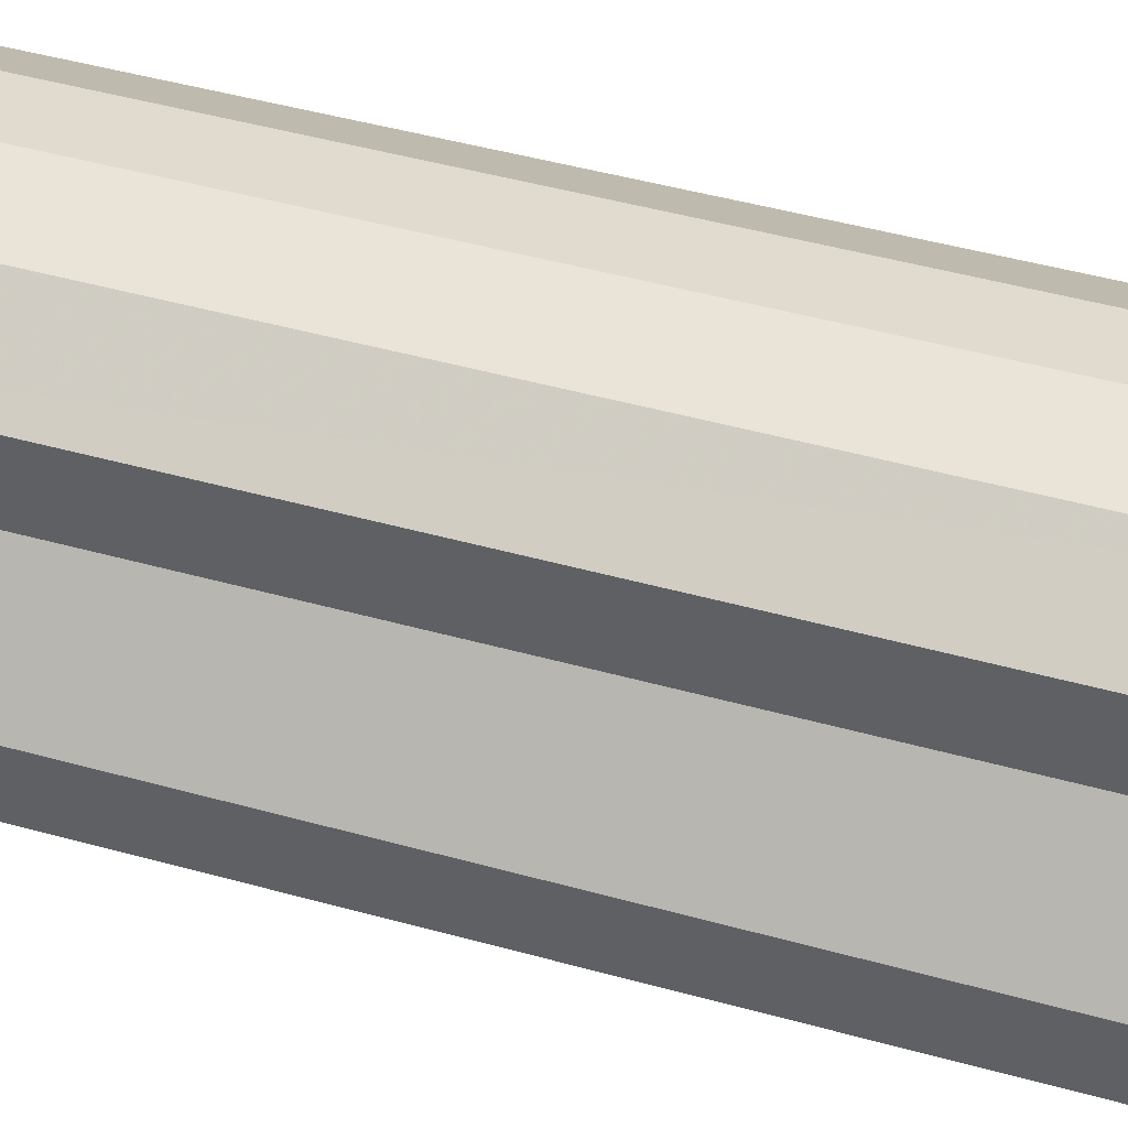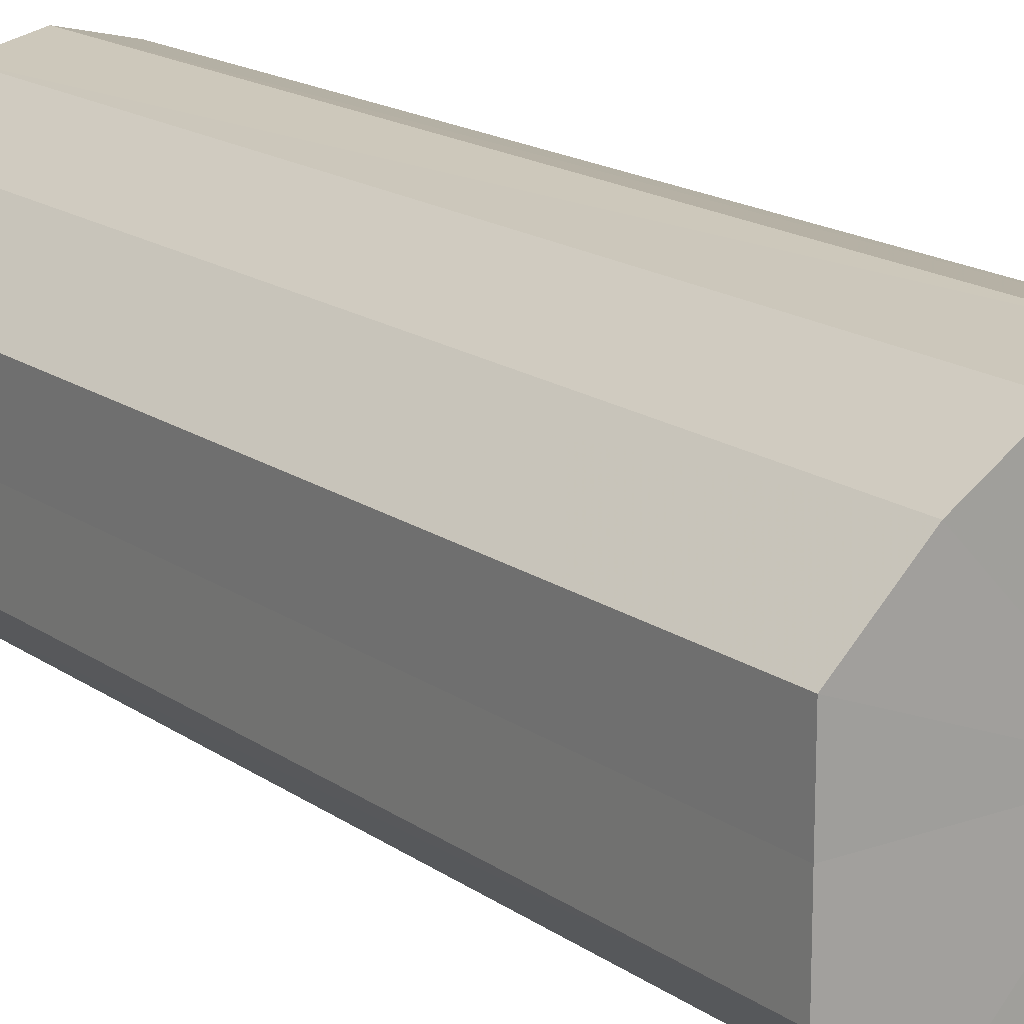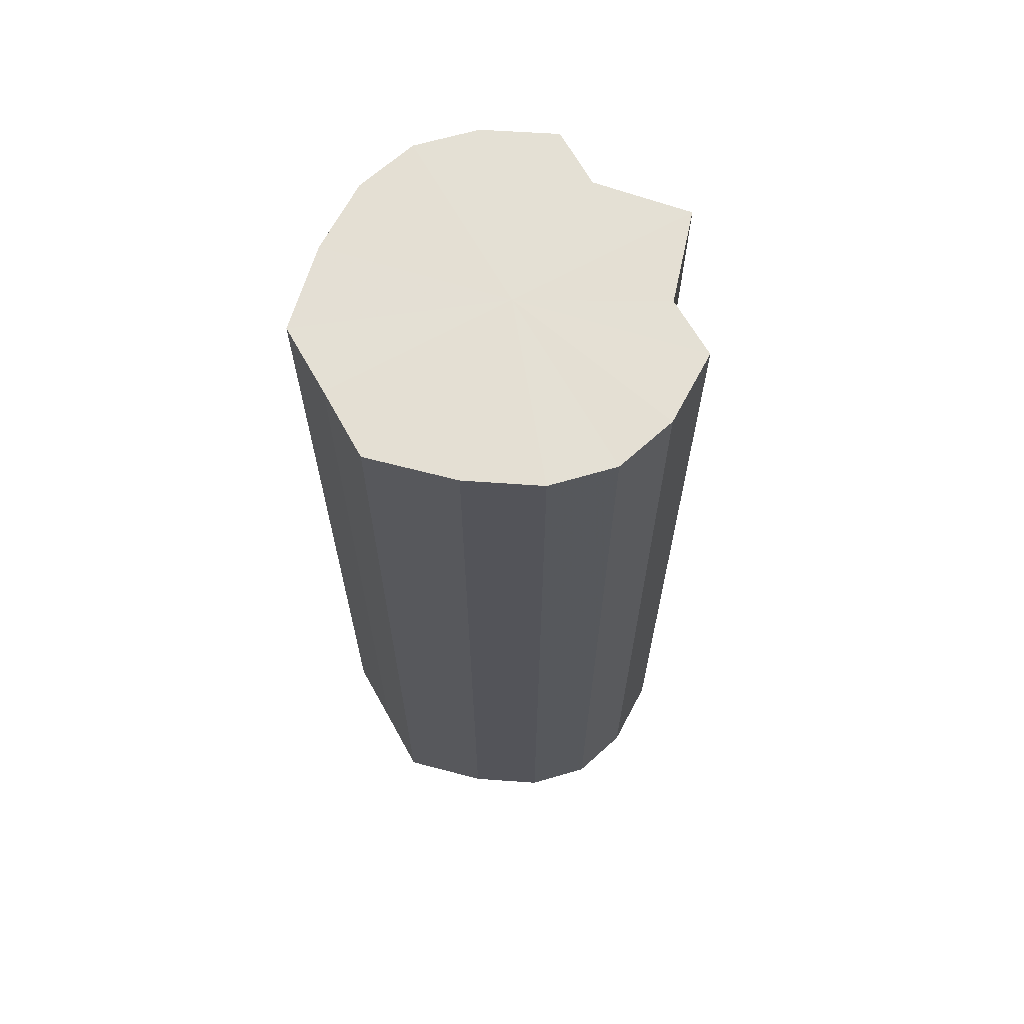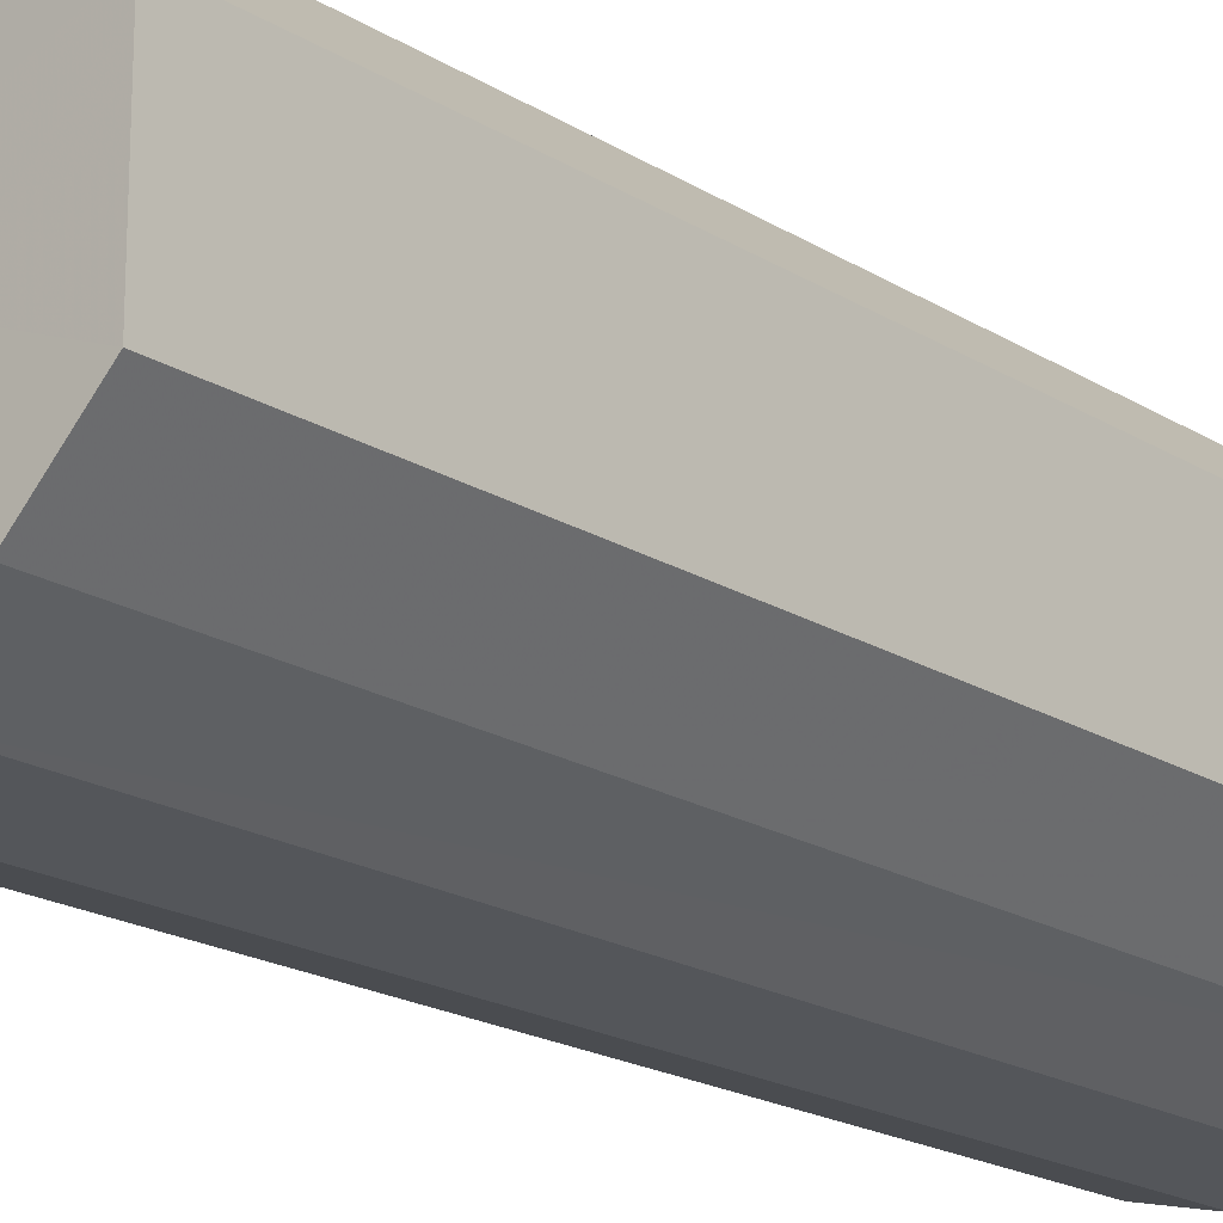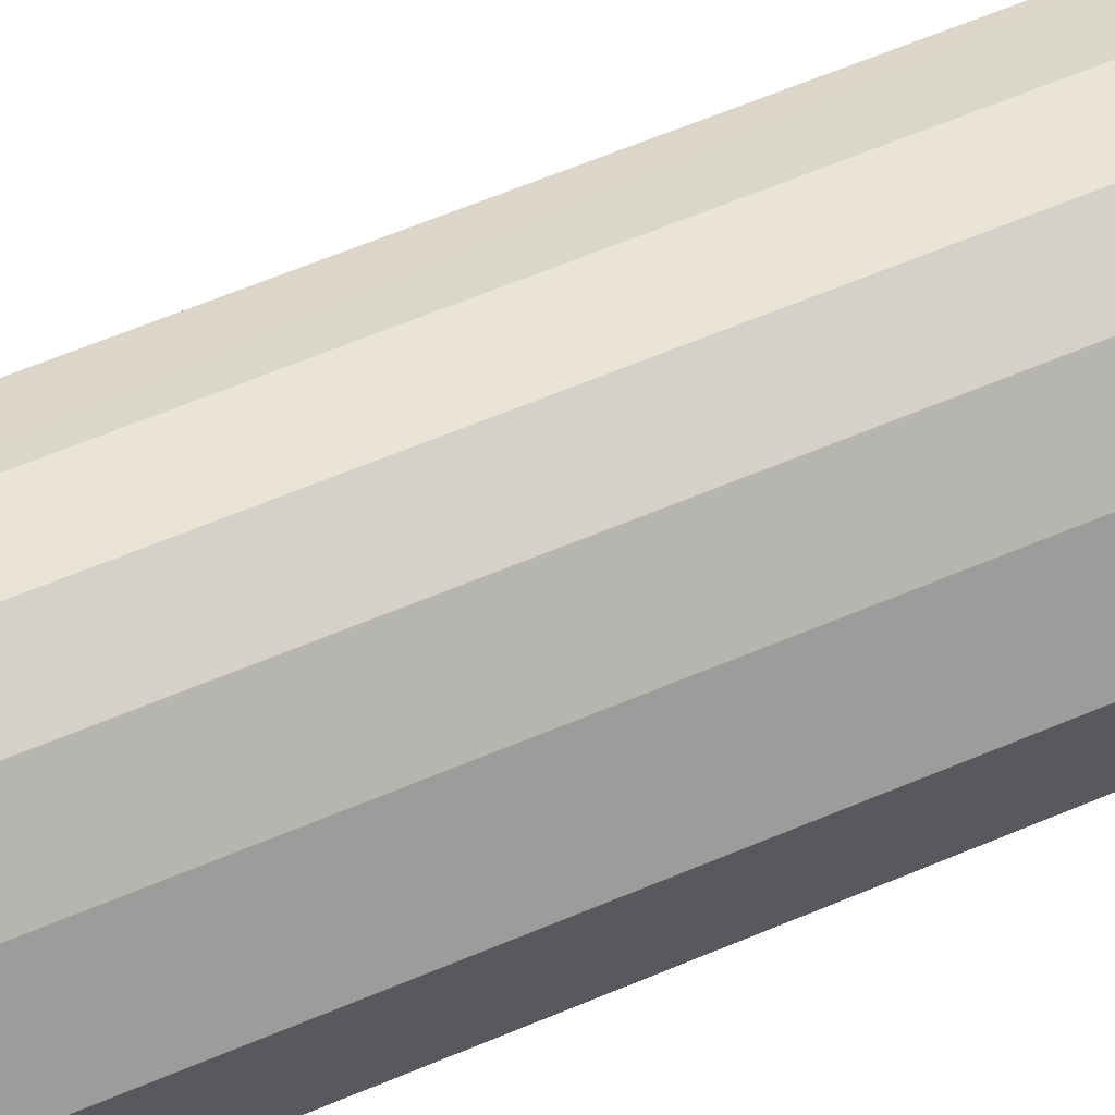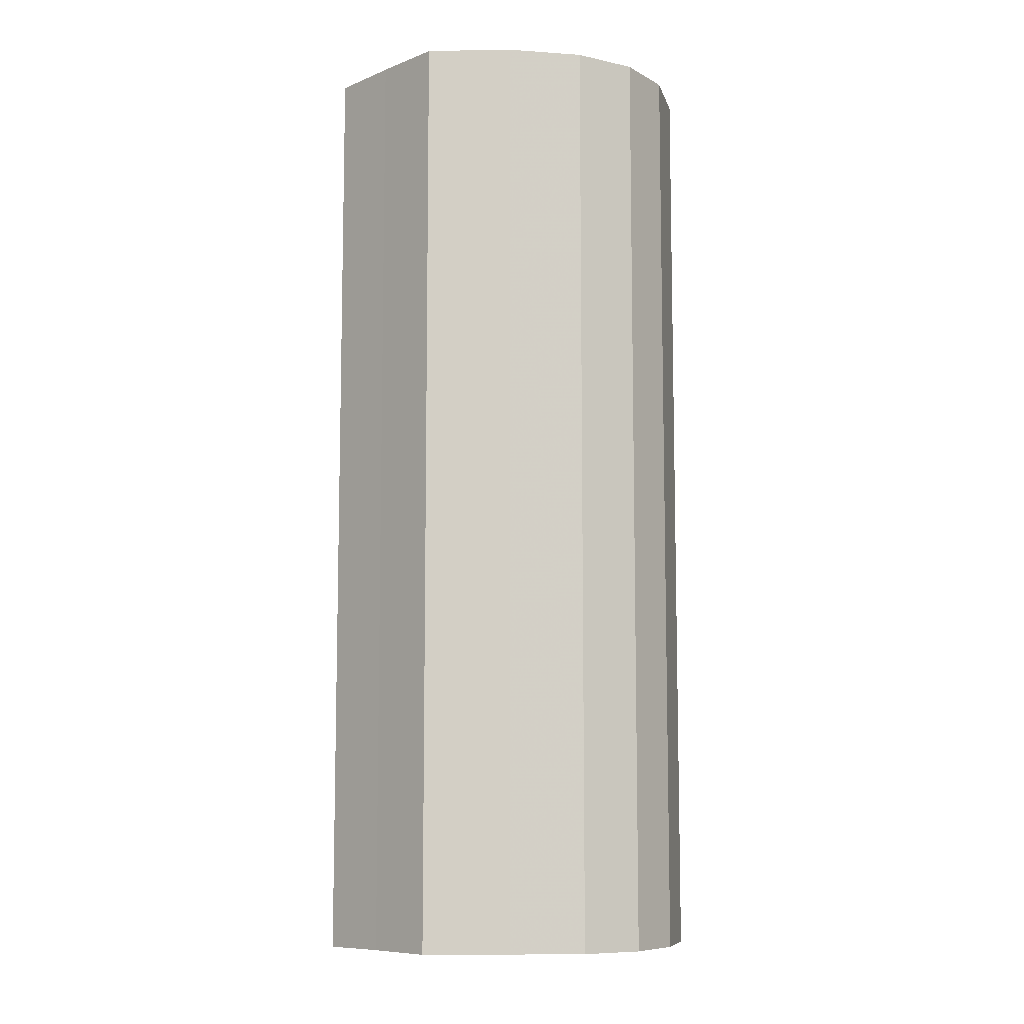
<metadata>
{"format":"obj","ext":"obj","renderer":"f3d","projection":"perspective","resolution":1024,"background":"white","views":[{"elev":45.3,"azim":-72.0,"up":"+Z"},{"elev":16.6,"azim":144.4,"up":"+Z"},{"elev":66.3,"azim":150.8,"up":"+Y"},{"elev":-19.0,"azim":40.4,"up":"+Z"},{"elev":67.7,"azim":67.6,"up":"+Z"},{"elev":-8.9,"azim":137.0,"up":"+Y"}]}
</metadata>
<code>
o 18341
v 2176 1871 7.599
v 2176 1871 7.611
v 2176 1871 7.599
v 2176 1871 7.62
v 2176 1871 7.611
v 2176 1871 7.588
v 2176 1871 7.588
v 2176 1871 7.627
v 2176 1871 7.62
v 2176 1871 7.578
v 2176 1871 7.578
v 2176 1871 7.629
v 2176 1871 7.627
v 2176 1871 7.571
v 2176 1871 7.571
v 2176 1871 7.627
v 2176 1871 7.629
v 2176 1871 7.569
v 2176 1871 7.569
v 2176 1871 7.62
v 2176 1871 7.627
v 2176 1871 7.571
v 2176 1871 7.571
v 2176 1871 7.611
v 2176 1871 7.62
v 2176 1871 7.599
v 2176 1871 7.611
v 2176 1871 7.578
v 2176 1871 7.578
v 2176 1871 7.588
v 2176 1871 7.588
v 2176 1871 7.599
v 2176 1871 7.599
v 2176 1871 7.588
v 2176 1871 7.588
v 2176 1871 7.578
v 2176 1871 7.578
v 2176 1871 7.571
v 2176 1871 7.571
v 2176 1871 7.569
v 2176 1871 7.569
v 2176 1871 7.571
v 2176 1871 7.571
v 2176 1871 7.578
v 2176 1871 7.578
v 2176 1871 7.588
v 2176 1871 7.588
v 2176 1871 7.599
v 2176 1871 7.599
v 2176 1871 7.611
v 2176 1871 7.611
v 2176 1871 7.62
v 2176 1871 7.62
v 2176 1871 7.627
v 2176 1871 7.627
v 2176 1871 7.629
v 2176 1871 7.629
v 2176 1871 7.627
v 2176 1871 7.627
v 2176 1871 7.62
v 2176 1871 7.62
v 2176 1871 7.611
v 2176 1871 7.611
v 2176 1871 7.599
v 2176 1871 7.599
v 2176 1871 7.599
v 2176 1871 7.611
v 2176 1871 7.588
v 2176 1871 7.62
v 2176 1871 7.578
v 2176 1871 7.627
v 2176 1871 7.571
v 2176 1871 7.629
v 2176 1871 7.569
v 2176 1871 7.627
v 2176 1871 7.571
v 2176 1871 7.62
v 2176 1871 7.578
v 2176 1871 7.611
v 2176 1871 7.588
v 2176 1871 7.599
v 2176 1871 7.599
v 2176 1871 7.599
v 2176 1871 7.611
v 2176 1871 7.588
v 2176 1871 7.62
v 2176 1871 7.578
v 2176 1871 7.627
v 2176 1871 7.571
v 2176 1871 7.629
v 2176 1871 7.569
v 2176 1871 7.627
v 2176 1871 7.571
v 2176 1871 7.62
v 2176 1871 7.578
v 2176 1871 7.611
v 2176 1871 7.588
v 2176 1871 7.599
f 1 2 3
f 2 4 5
f 6 1 7
f 4 8 9
f 10 6 11
f 8 12 13
f 14 10 15
f 12 16 17
f 18 14 19
f 16 20 21
f 22 18 23
f 20 24 25
f 24 26 27
f 28 22 29
f 30 28 31
f 32 30 33
f 33 34 35
f 35 36 37
f 37 38 39
f 39 40 41
f 41 42 43
f 43 44 45
f 45 46 47
f 47 48 49
f 49 50 51
f 51 52 53
f 53 54 55
f 55 56 57
f 57 58 59
f 59 60 61
f 61 62 63
f 63 64 65
f 66 64 67
f 66 68 64
f 66 67 69
f 66 70 68
f 66 69 71
f 66 72 70
f 66 71 73
f 66 74 72
f 66 73 75
f 66 76 74
f 66 75 77
f 66 78 76
f 66 77 79
f 66 80 78
f 66 79 81
f 66 81 80
f 82 83 84
f 82 85 83
f 82 84 86
f 82 87 85
f 82 86 88
f 82 89 87
f 82 88 90
f 82 91 89
f 82 90 92
f 82 93 91
f 82 92 94
f 82 95 93
f 82 94 96
f 82 97 95
f 82 96 98
f 82 98 97

</code>
